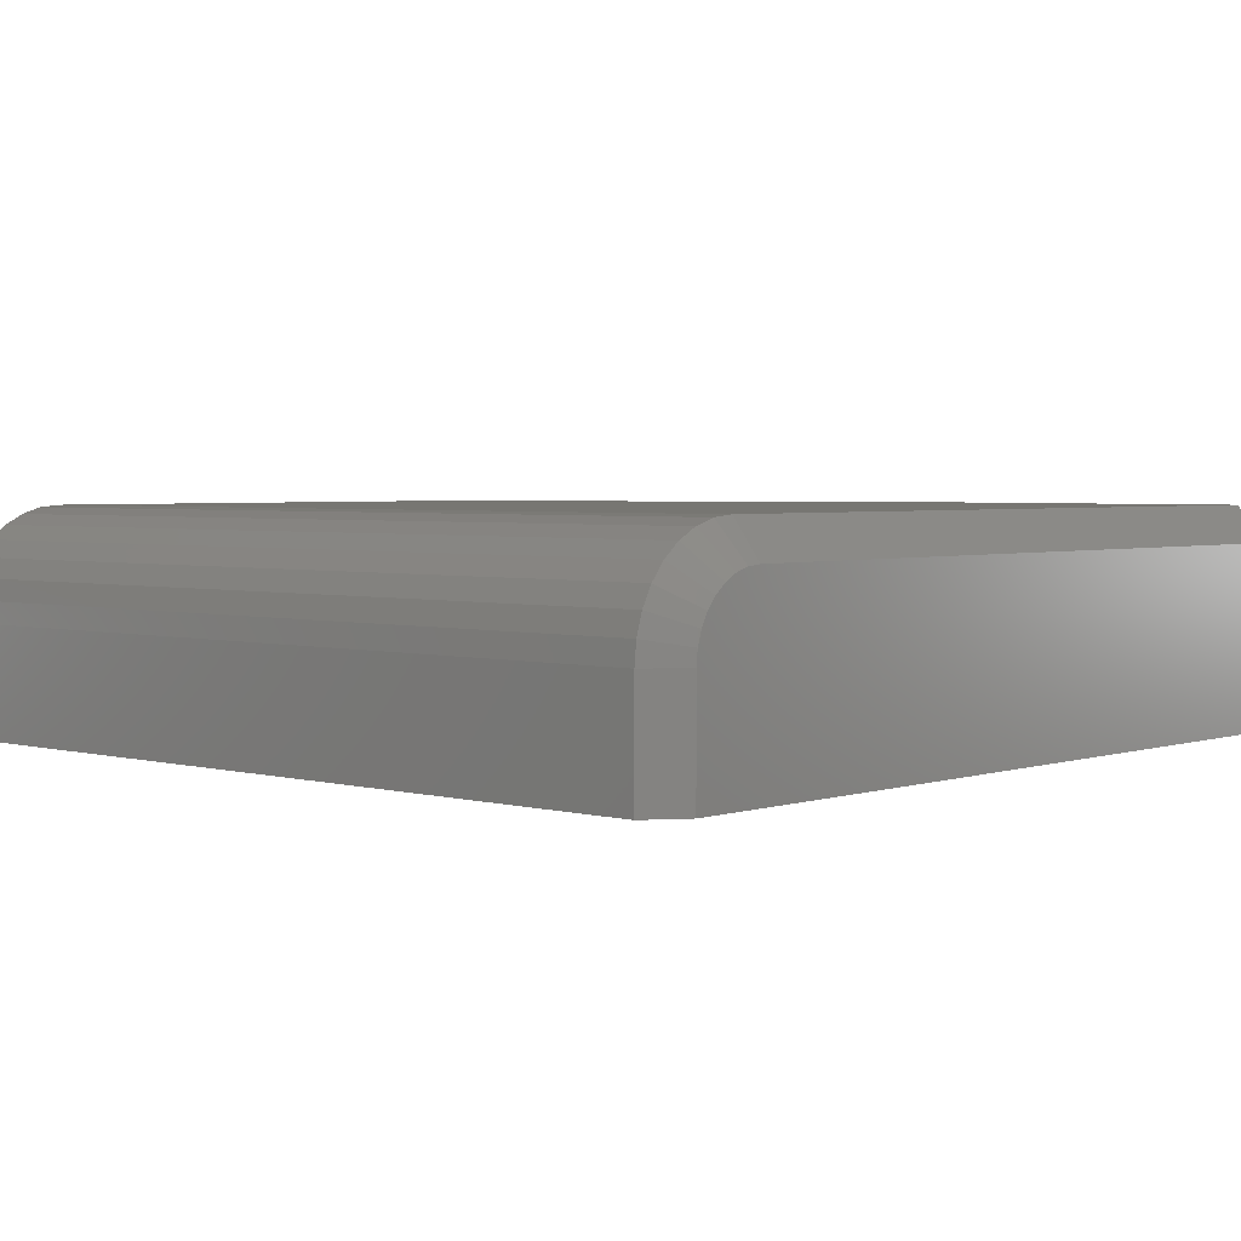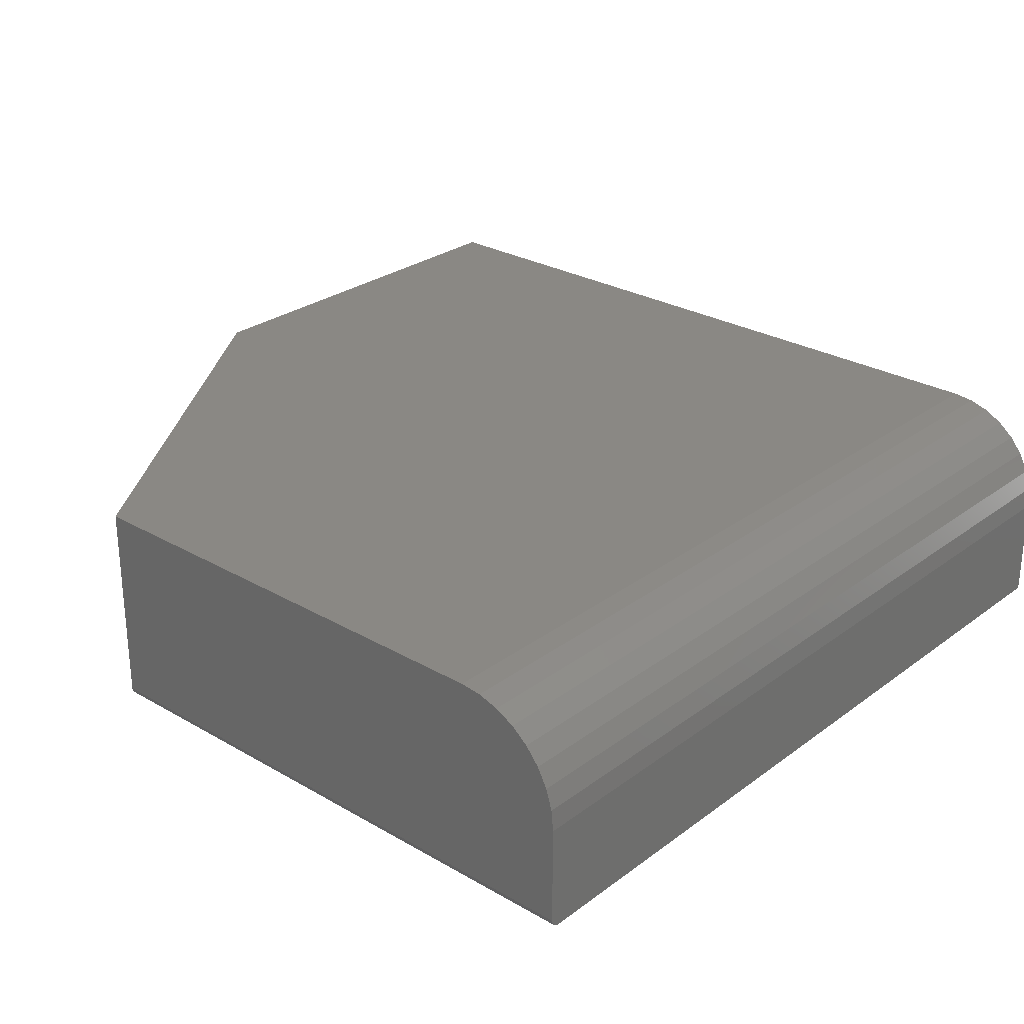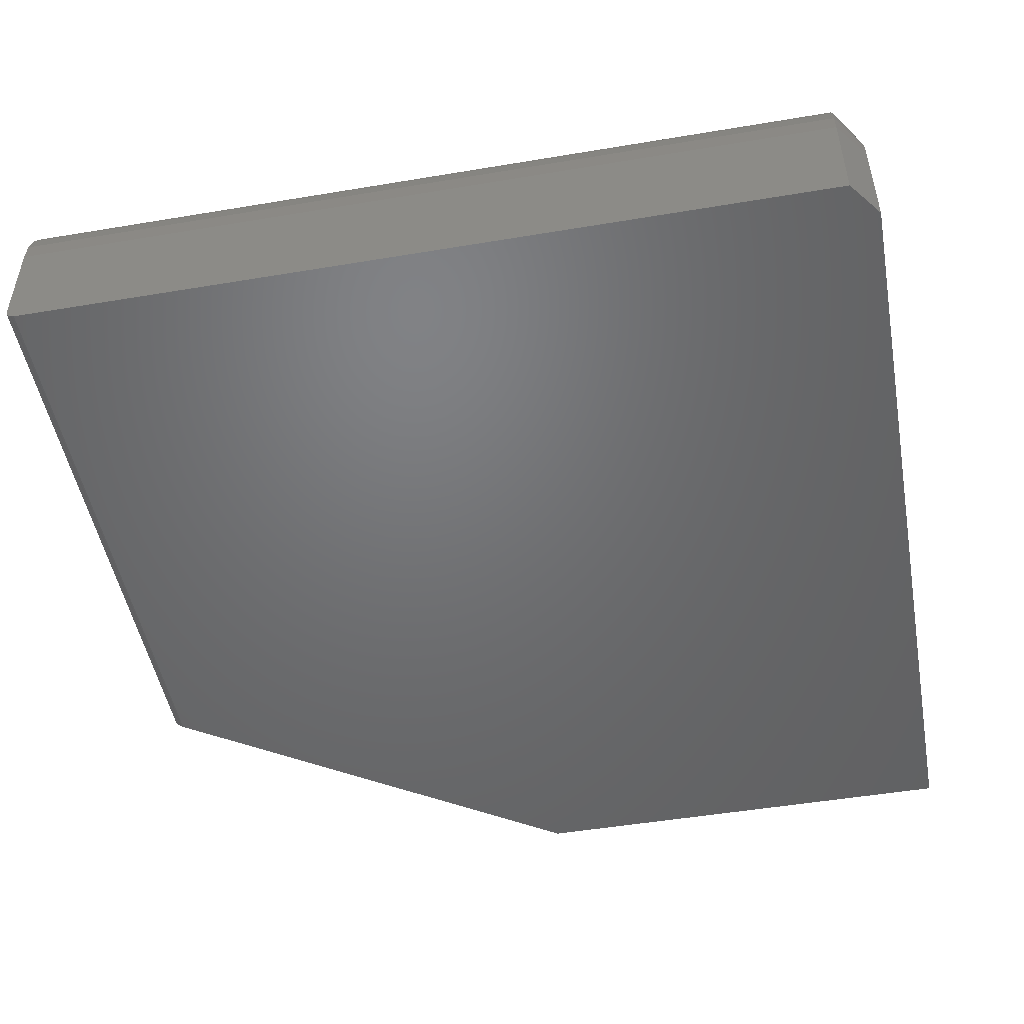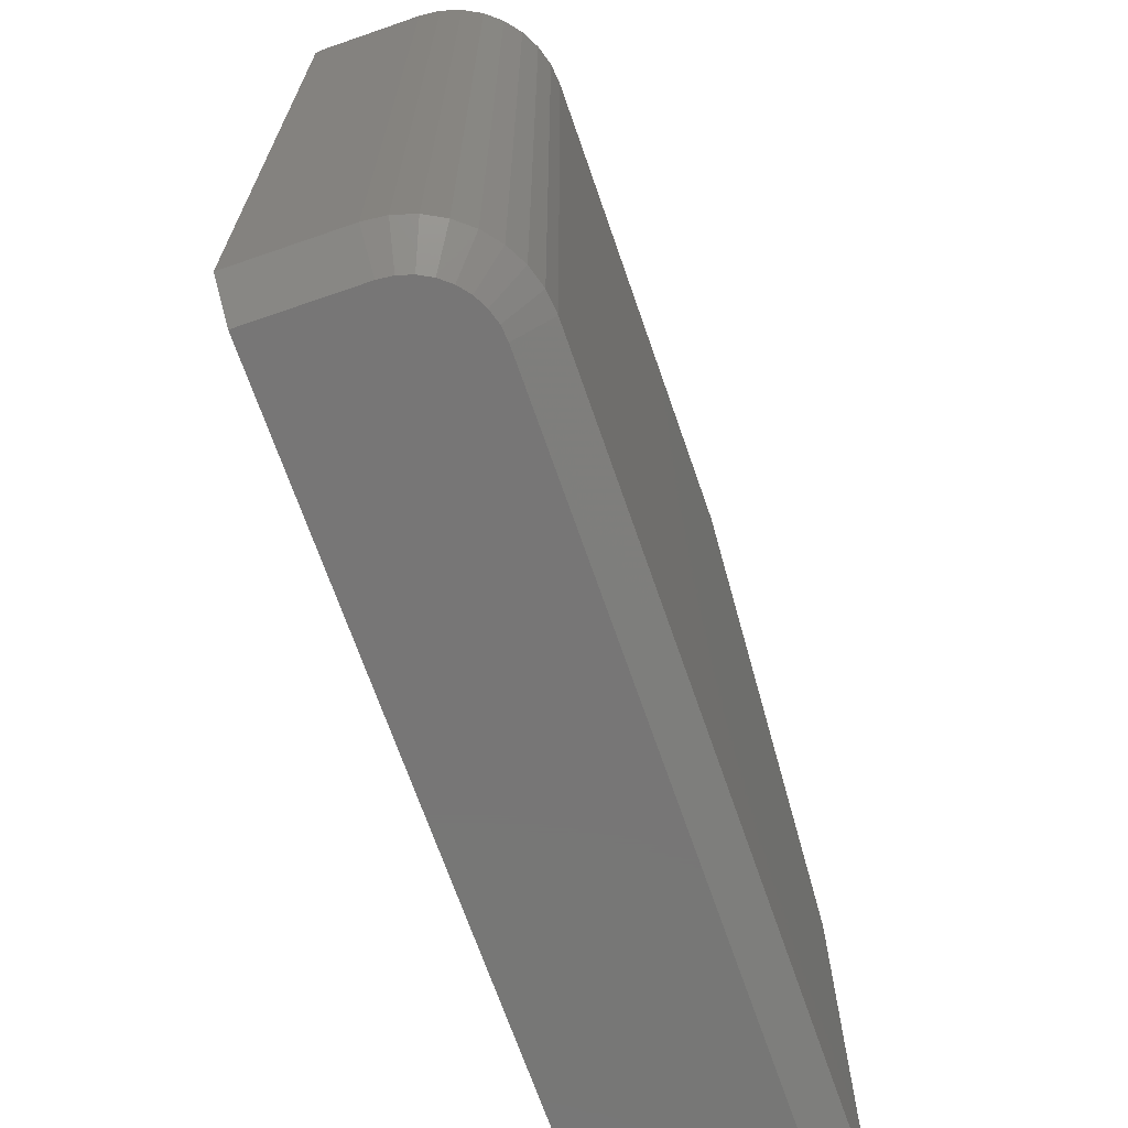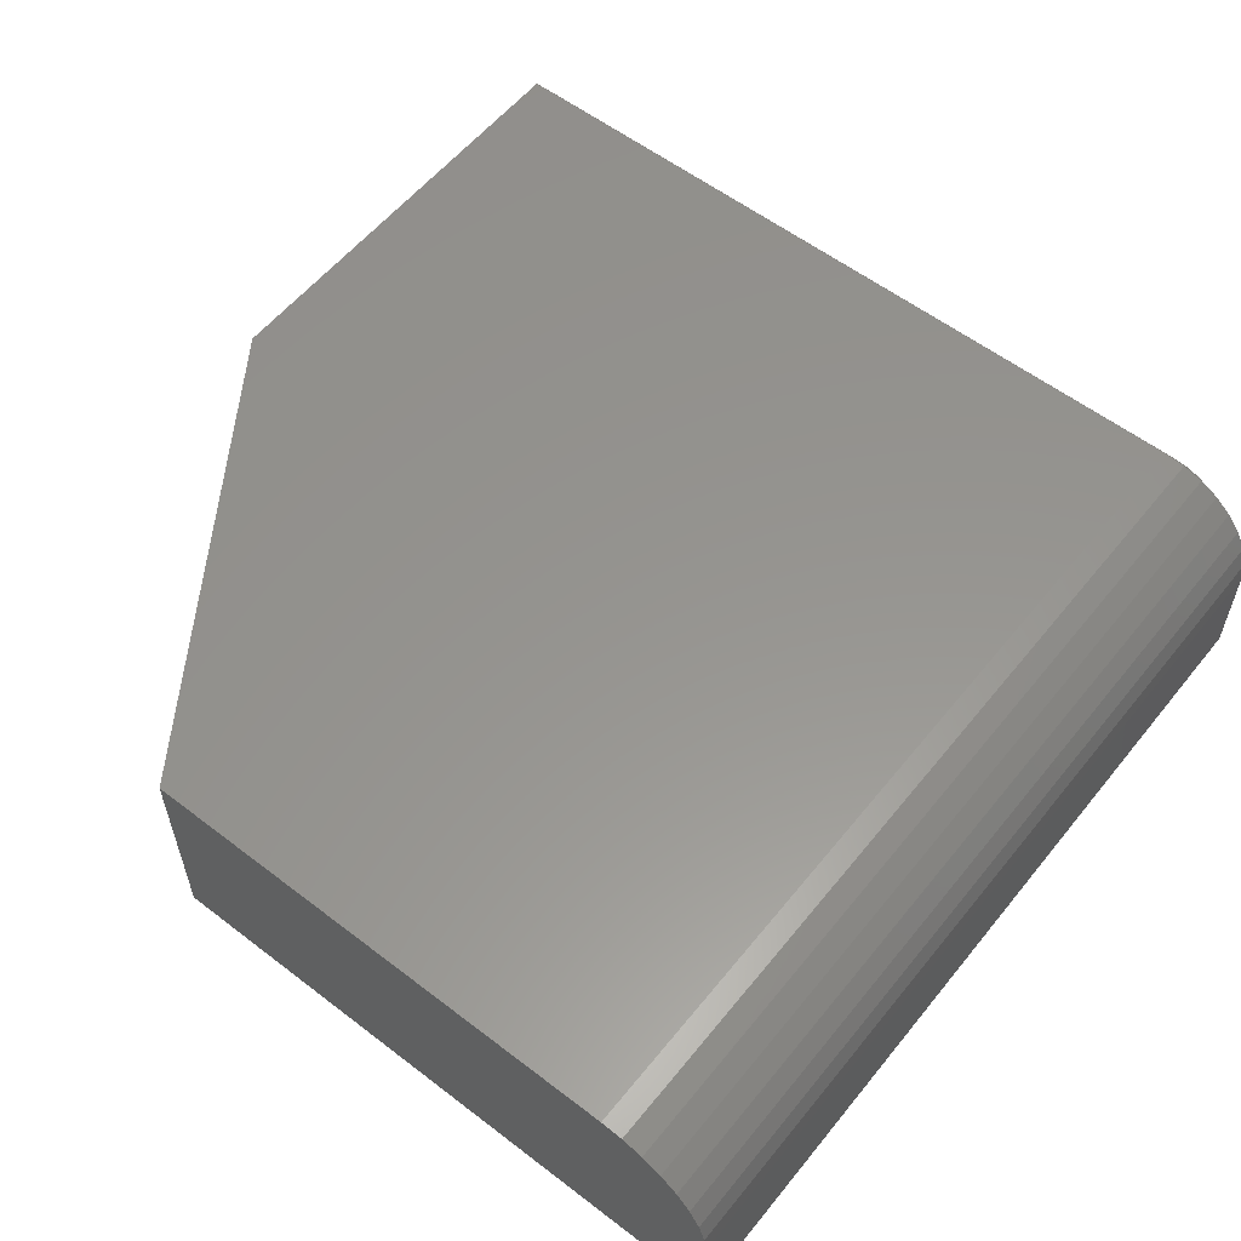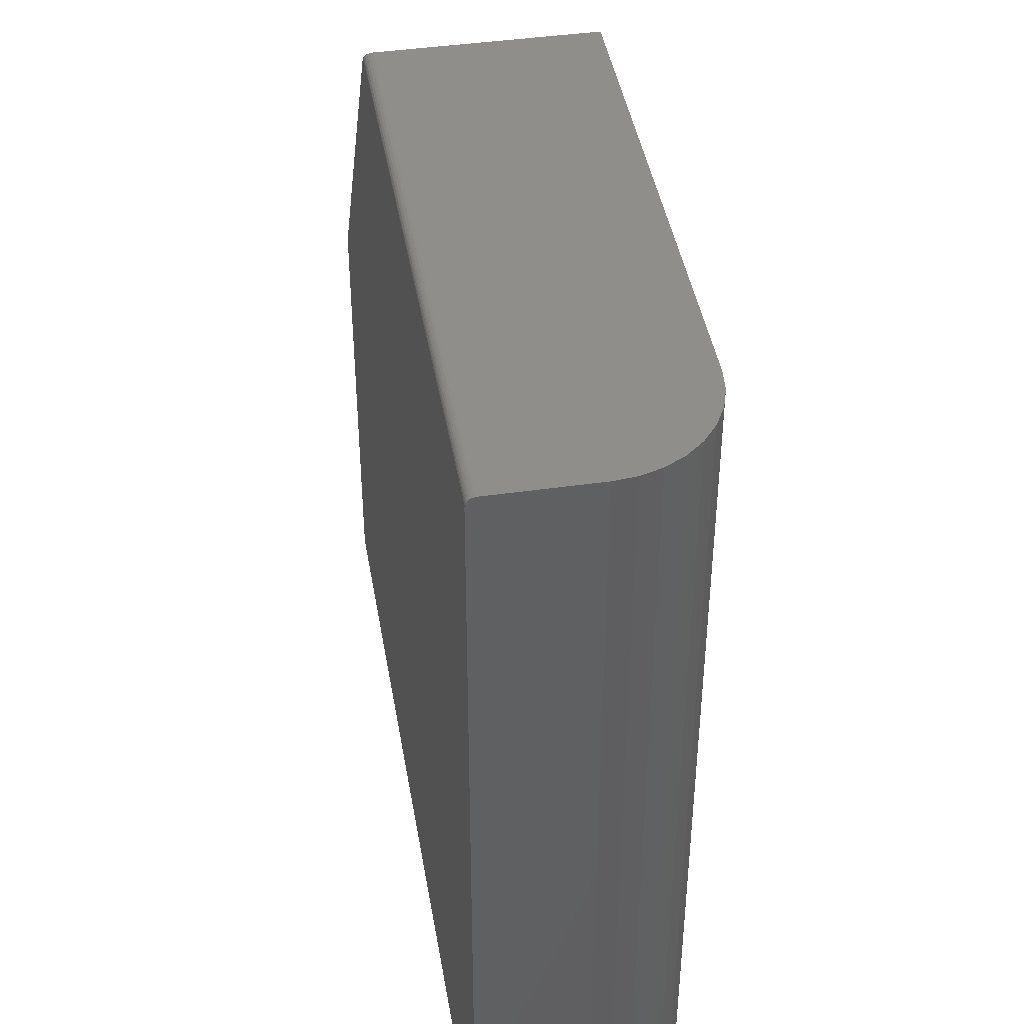
<metadata>
{"format":"stl","ext":"stl","renderer":"f3d","projection":"perspective","resolution":1024,"background":"white","views":[{"elev":3.3,"azim":132.2,"up":"+Y"},{"elev":27.5,"azim":41.6,"up":"+Y"},{"elev":-49.5,"azim":100.5,"up":"+Y"},{"elev":-69.0,"azim":109.1,"up":"+Z"},{"elev":57.4,"azim":38.5,"up":"+Y"},{"elev":43.3,"azim":80.4,"up":"+Z"}]}
</metadata>
<code>
# stl→obj: 51 verts, 98 faces
v 0.75 -0.1862 0.7465
v 0.75 -0.184 0.7487
v 0.75 -0.1852 0.7477
v 0.75 -0.09375 0.02344
v 0.75 -0.1875 0.7422
v 0.75 -0.1875 0.02344
v 0.75 -0.09375 0.75
v 0.75 -0.1869 0.7452
v 0.75 -0.1873 0.7437
v 0.75 -0.1797 0.75
v 0.75 -0.1812 0.7498
v 0.75 -0.1827 0.7494
v -5.91e-17 -0.1875 0.3947
v 0.2316 -0.1875 0.7422
v 0 -0.1875 0
v 0.7188 -0.1875 -4.401e-17
v 0.6562 0 0.02344
v 0.6562 0 0.75
v 0.6745 -0.001801 0.02344
v 0.6745 -0.001801 0.75
v 0.6921 -0.007136 0.02344
v 0.6921 -0.007136 0.75
v 0.7083 -0.0158 0.02344
v 0.7083 -0.0158 0.75
v 0.7225 -0.02746 0.02344
v 0.7225 -0.02746 0.75
v 0.7342 -0.04167 0.02344
v 0.7342 -0.04167 0.75
v 0.7429 -0.05787 0.02344
v 0.7429 -0.05787 0.75
v 0.7482 -0.07546 0.02344
v 0.7482 -0.07546 0.75
v 0.2368 0 0.75
v -5.91e-17 0 0.3947
v 1.435e-18 0 0.02344
v 0 -0.03125 0
v 0.6562 -0.03125 -4.018e-17
v 0.6684 -0.03245 -4.093e-17
v 0.6802 -0.03601 -4.165e-17
v 0.691 -0.04178 -4.231e-17
v 0.7004 -0.04956 -4.289e-17
v 0.7082 -0.05903 -4.337e-17
v 0.714 -0.06983 -4.372e-17
v 0.7175 -0.08156 -4.394e-17
v 0.7188 -0.09375 -4.401e-17
v 0.2368 -0.1797 0.75
v 0.2333 -0.1871 0.7446
v 0.2347 -0.186 0.7468
v 0.2358 -0.1843 0.7485
v 0.2366 -0.1821 0.7496
v 0.2325 -0.1874 0.7435
f 1 2 3
f 4 5 6
f 7 2 1
f 7 1 8
f 7 8 9
f 7 9 5
f 7 5 4
f 2 7 10
f 2 10 11
f 2 11 12
f 13 5 14
f 5 13 6
f 6 13 15
f 6 15 16
f 17 18 19
f 19 18 20
f 19 20 21
f 21 20 22
f 21 22 23
f 23 22 24
f 23 24 25
f 25 24 26
f 25 26 27
f 27 26 28
f 27 28 29
f 29 28 30
f 29 30 31
f 31 30 32
f 31 32 4
f 4 32 7
f 33 18 34
f 34 18 17
f 34 17 35
f 16 15 36
f 16 36 37
f 16 37 38
f 16 38 39
f 16 39 40
f 16 40 41
f 16 41 42
f 16 42 43
f 16 43 44
f 16 44 45
f 13 34 15
f 15 34 35
f 15 35 36
f 36 35 37
f 37 35 17
f 16 45 6
f 6 45 4
f 29 42 27
f 42 29 43
f 43 29 31
f 43 31 44
f 44 31 4
f 44 4 45
f 39 23 40
f 23 39 21
f 21 39 38
f 21 38 19
f 19 38 37
f 19 37 17
f 42 41 27
f 27 41 25
f 41 40 25
f 25 40 23
f 10 7 32
f 18 33 46
f 18 46 10
f 18 10 32
f 18 32 30
f 18 30 28
f 18 28 26
f 18 26 24
f 18 24 22
f 18 22 20
f 46 47 48
f 46 48 49
f 46 49 50
f 33 34 13
f 33 13 14
f 33 14 51
f 33 51 47
f 33 47 46
f 10 50 11
f 10 46 50
f 3 2 49
f 49 48 3
f 3 48 1
f 1 48 47
f 49 2 50
f 50 2 12
f 50 12 11
f 14 5 51
f 51 5 9
f 51 9 47
f 47 9 8
f 47 8 1

</code>
